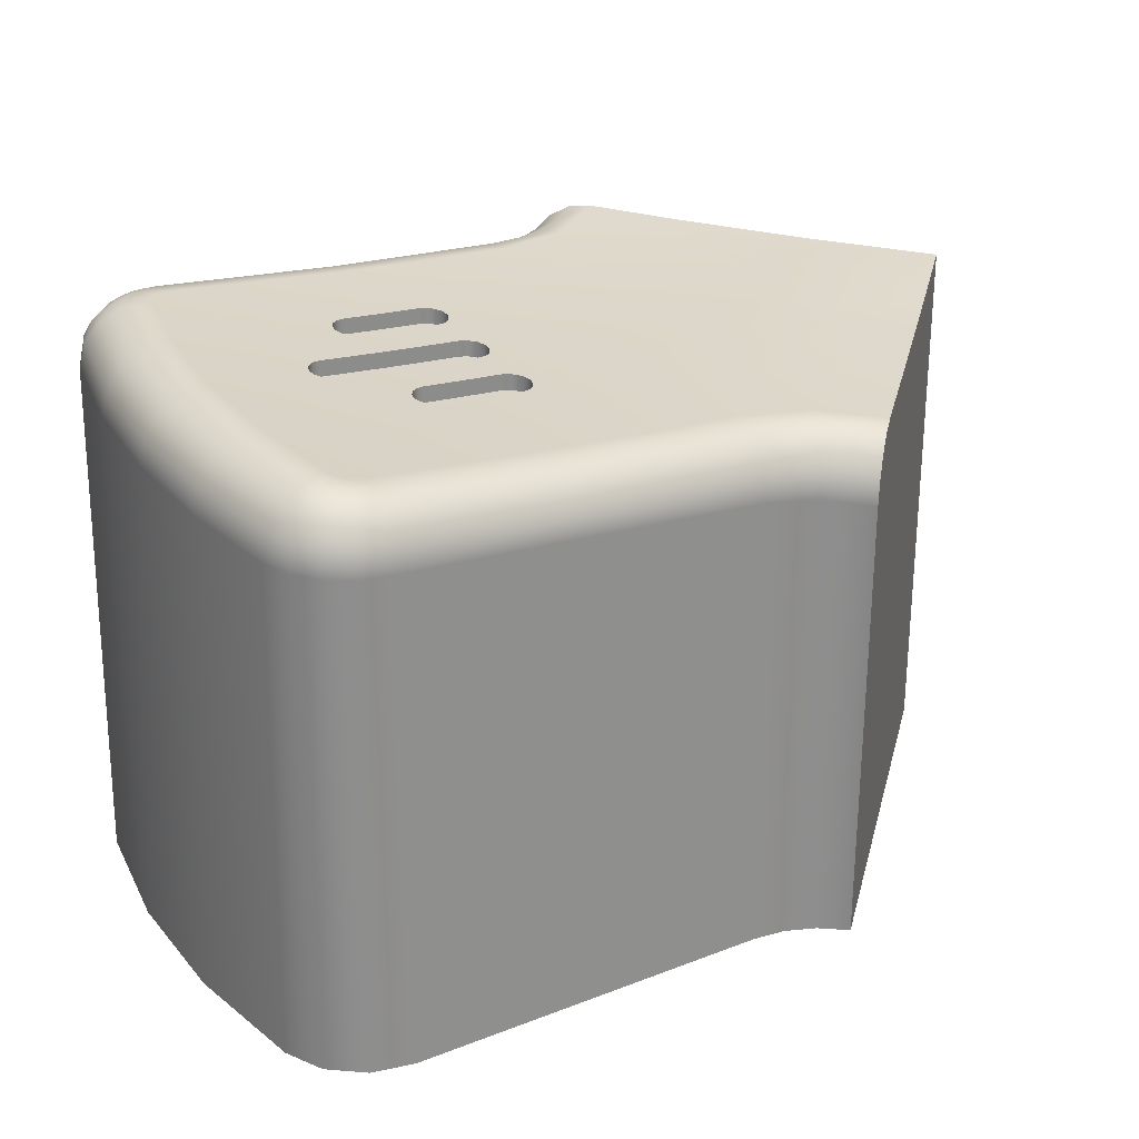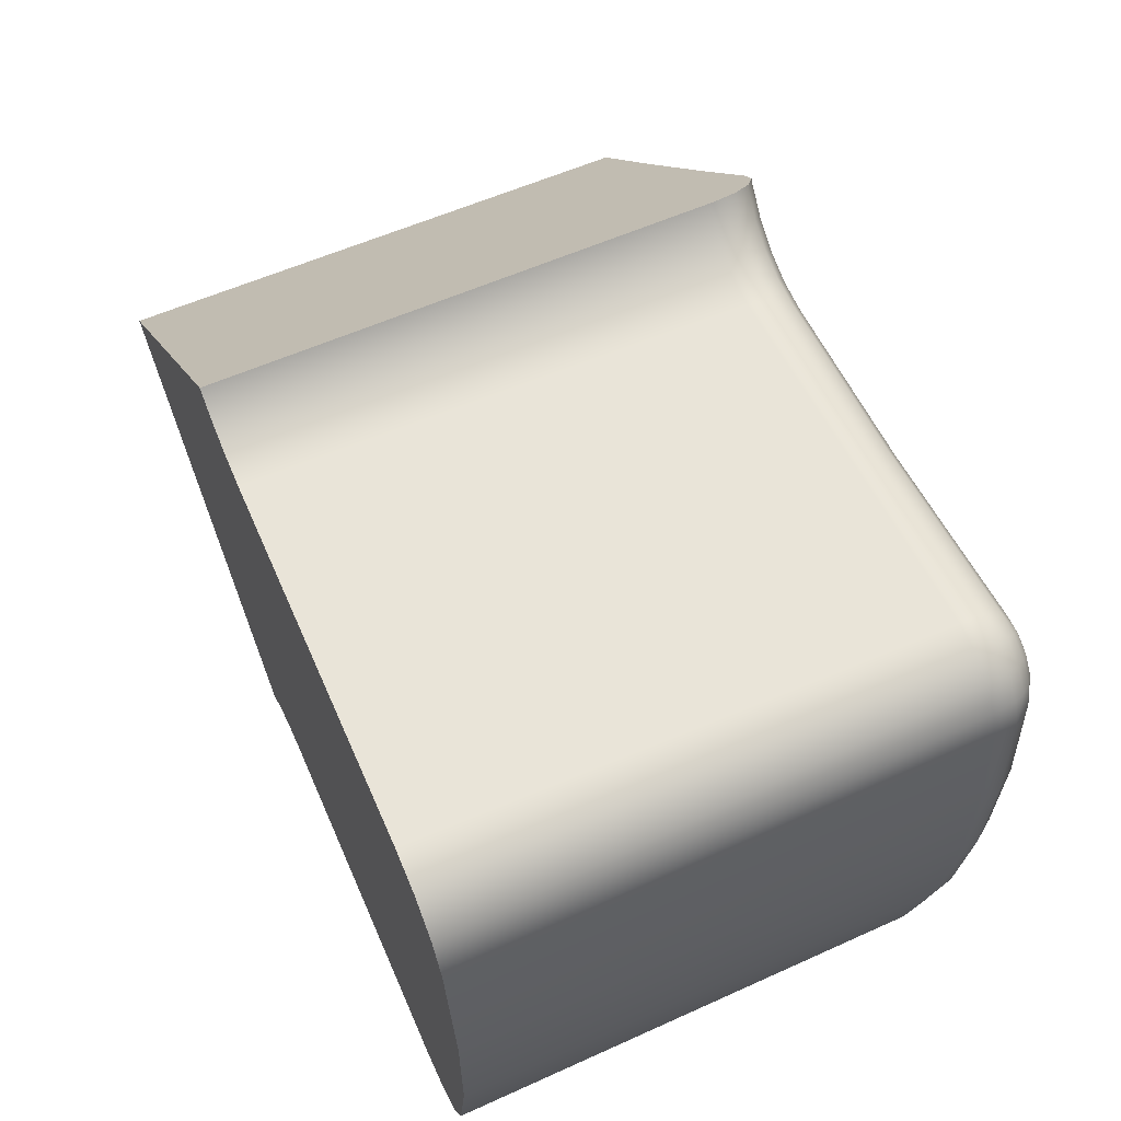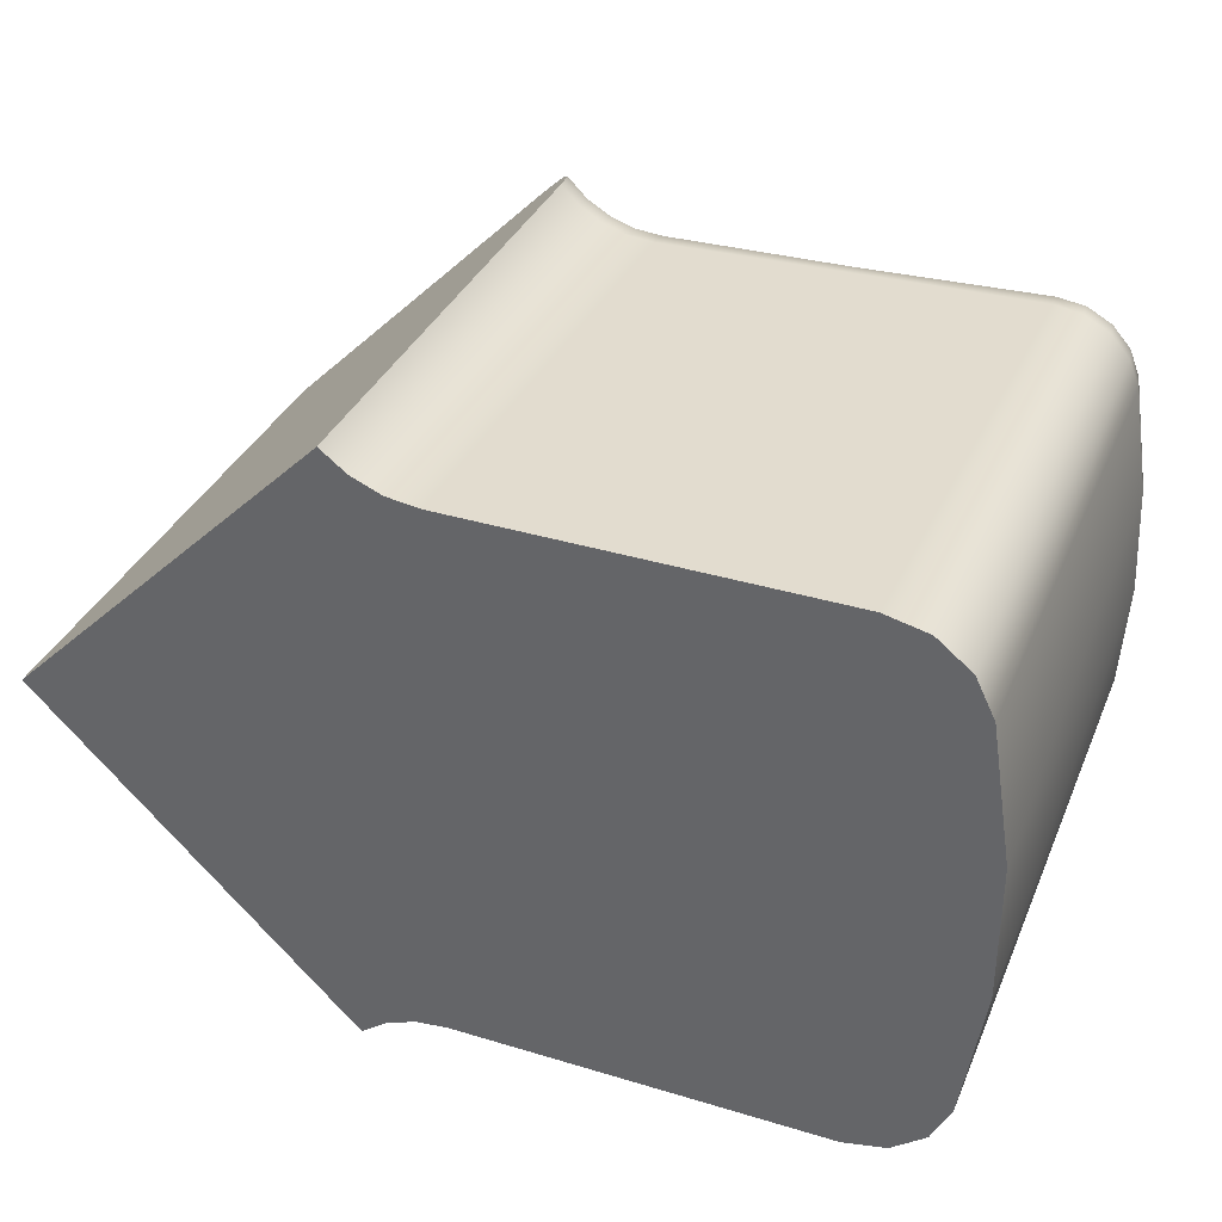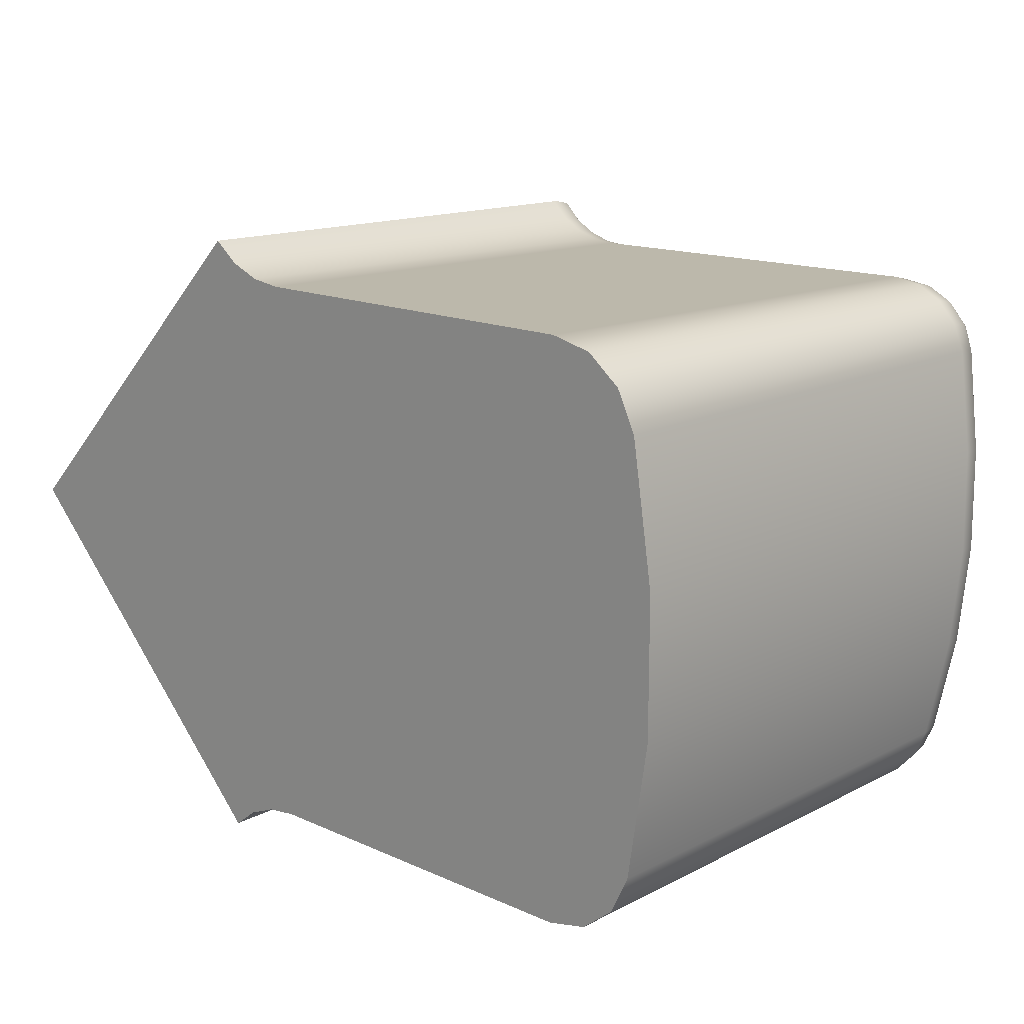
<metadata>
{"format":"obj","ext":"obj","renderer":"f3d","projection":"perspective","resolution":1024,"background":"white","views":[{"elev":26.4,"azim":-31.2,"up":"+Z"},{"elev":61.2,"azim":-113.7,"up":"+Y"},{"elev":35.4,"azim":-158.1,"up":"+Y"},{"elev":15.2,"azim":-136.2,"up":"+Y"}]}
</metadata>
<code>
g DPadLeft
v -26.4 3.905 18.43
v -26.4 3.903 18.48
v -26.34 3.841 18.78
v -26.2 3.702 19.03
v -26.01 3.508 19.18
v -25.79 3.287 19.21
v -25 2.5 19.11
v -24.26 1.761 19.04
v -23.66 1.162 18.98
v -22.5 -0 18.9
v -22.5 0 12.05
v -26.48 3.983 12.05
v -23.53 -1.031 18.76
v -24.16 -1.657 18.69
v -24.53 -2.033 18.65
v -25 -2.5 18.61
v -25.88 -3.375 18.54
v -26.08 -3.581 18.47
v -26.25 -3.754 18.29
v -26.37 -3.87 18.04
v -26.41 -3.913 17.75
v -26.48 -3.983 12.05
v -25 1.845 19.04
v -25 1.238 18.98
v -25 0.6063 18.92
v -25 -0.02589 18.87
v -25 -0.6449 18.81
v -25 -1.263 18.75
v -25 -1.858 18.68
v -23.75 0.9214 18.96
v -24.79 0.9214 18.95
v -24.79 1.573 19.02
v -24.79 -1.954 18.66
v -29.5 1.25 19.09
v -29.4 1.231 19.09
v -29.32 1.177 19.08
v -29.27 1.096 19.07
v -29.25 1.001 19.06
v -29.27 0.9049 19.05
v -29.32 0.8235 19.04
v -29.4 0.7691 19.04
v -29.5 0.75 19.05
v -29.83 0.75 19.07
v -30.17 0.75 19.09
v -30.5 0.75 19.11
v -30.6 0.769 19.12
v -30.68 0.823 19.13
v -30.73 0.9037 19.14
v -30.75 0.9991 19.15
v -30.73 1.095 19.16
v -30.68 1.176 19.16
v -30.6 1.231 19.16
v -30.5 1.25 19.16
v -30.17 1.25 19.13
v -29.83 1.25 19.11
v -26.63 2.708 19.15
v -27.58 2.519 19.15
v -28.74 2.519 19.19
v -29.9 2.518 19.25
v -32.21 2.516 19.42
v -32.34 2.486 19.43
v -32.45 2.403 19.43
v -32.51 2.282 19.42
v -32.72 1.093 19.32
v -32.78 -0.1051 19.22
v -32.37 -0.1008 19.18
v -31.95 -0.0966 19.14
v -31.53 -0.09236 19.11
v -31.55 0.02704 19.12
v -31.51 0.1403 19.13
v -31.42 0.2209 19.13
v -31.3 0.25 19.12
v -30.85 0.25 19.09
v -30.4 0.25 19.06
v -29.95 0.25 19.03
v -29.5 0.25 19
v -29.39 0.2236 18.99
v -29.3 0.1504 18.98
v -29.25 0.0455 18.97
v -29.26 -0.06921 18.96
v -28.15 0.9022 19
v -27.91 1.839 19.08
v -27.67 2.447 19.14
v -26.81 -3.732 12.05
v -27.19 -3.575 12.05
v -27.6 -3.521 12.05
v -32.28 -3.521 12.05
v -32.81 -3.401 12.05
v -33.23 -3.065 12.05
v -33.47 -2.579 12.05
v -33.74 -0.8666 12.05
v -33.74 0.8666 12.05
v -33.47 2.579 12.05
v -33.23 3.065 12.05
v -32.81 3.401 12.05
v -32.28 3.521 12.05
v -27.6 3.521 12.05
v -27.19 3.575 12.05
v -26.81 3.732 12.05
v -26.95 -3.549 17.83
v -27.6 -3.419 17.89
v -26.62 -2.889 18.61
v -27.57 -2.691 18.67
v -27.57 -3.056 18.54
v -27.58 -3.319 18.26
v -26.84 -3.363 18.37
v -26.61 -3.672 18.07
v -26.92 -3.506 18.11
v -26.5 -3.549 18.33
v -26.35 -3.349 18.51
v -26.73 -3.14 18.54
v -29.5 -0.75 18.92
v -29.4 -0.769 18.91
v -29.32 -0.8231 18.9
v -29.27 -0.904 18.89
v -29.25 -0.9996 18.89
v -29.27 -1.095 18.88
v -29.32 -1.177 18.88
v -29.4 -1.231 18.88
v -29.5 -1.25 18.88
v -29.83 -1.25 18.9
v -30.17 -1.25 18.92
v -30.5 -1.25 18.94
v -30.6 -1.231 18.95
v -30.68 -1.177 18.96
v -30.73 -1.096 18.97
v -30.75 -1.001 18.98
v -30.73 -0.9048 18.98
v -30.68 -0.8234 18.99
v -30.6 -0.7691 18.99
v -30.5 -0.75 18.98
v -30.17 -0.75 18.96
v -29.83 -0.75 18.94
v -29.29 -0.1418 18.96
v -29.35 -0.1997 18.96
v -29.42 -0.2371 18.96
v -29.5 -0.25 18.96
v -31.3 -0.25 19.08
v -31.37 -0.2389 19.09
v -31.44 -0.2068 19.09
v -31.5 -0.1564 19.1
v -32.71 -1.27 19.12
v -32.51 -2.426 19.02
v -32.47 -2.522 19.01
v -32.4 -2.599 19
v -32.4 -2.6 19
v -32.31 -2.65 18.99
v -32.21 -2.668 18.98
v -29.89 -2.677 18.79
v -28.73 -2.683 18.73
v -31.46 -1.853 18.97
v -28.11 -1.161 18.82
v -27.78 -2.222 18.72
v -30.34 -1.622 18.9
v -33.36 2.553 18.65
v -33.22 2.893 18.65
v -32.97 3.167 18.66
v -32.65 3.344 18.65
v -32.28 3.406 18.65
v -27.6 3.411 18.37
v -27.27 3.444 18.36
v -26.95 3.542 18.37
v -26.65 3.7 18.39
v -33.37 -2.555 18.24
v -33.59 -1.282 18.34
v -33.66 -0 18.44
v -33.58 1.281 18.54
v -32.28 -3.414 18.19
v -32.65 -3.352 18.21
v -32.97 -3.173 18.22
v -33.22 -2.897 18.23
v -29.5 -0.75 18.72
v -29.83 -0.75 18.74
v -30.17 -0.75 18.76
v -30.5 -0.75 18.78
v -30.6 -0.7691 18.79
v -30.68 -0.8234 18.79
v -30.73 -0.9048 18.78
v -30.75 -1.001 18.78
v -30.73 -1.096 18.77
v -30.68 -1.177 18.76
v -30.6 -1.231 18.75
v -30.5 -1.25 18.74
v -30.17 -1.25 18.72
v -29.83 -1.25 18.7
v -29.5 -1.25 18.68
v -29.4 -1.231 18.68
v -29.32 -1.177 18.68
v -29.27 -1.095 18.68
v -29.25 -0.9996 18.69
v -29.27 -0.904 18.69
v -29.32 -0.8231 18.7
v -29.4 -0.769 18.71
v -29.5 1.25 18.89
v -29.83 1.25 18.91
v -30.17 1.25 18.93
v -30.5 1.25 18.96
v -30.6 1.231 18.96
v -30.68 1.176 18.96
v -30.73 1.095 18.96
v -30.75 0.9991 18.95
v -30.73 0.9037 18.94
v -30.68 0.823 18.93
v -30.6 0.769 18.92
v -30.5 0.75 18.91
v -30.17 0.75 18.89
v -29.83 0.75 18.87
v -29.5 0.75 18.85
v -29.4 0.7691 18.84
v -29.32 0.8235 18.84
v -29.27 0.9049 18.85
v -29.25 1.001 18.86
v -29.27 1.096 18.87
v -29.32 1.177 18.88
v -29.4 1.231 18.89
v -31.3 -0.25 18.88
v -29.5 -0.25 18.76
v -29.4 -0.2309 18.76
v -29.32 -0.1765 18.76
v -29.27 -0.09526 18.76
v -29.25 0.000536 18.77
v -29.27 0.0961 18.78
v -29.32 0.1769 18.79
v -29.4 0.231 18.8
v -29.5 0.25 18.8
v -29.95 0.25 18.83
v -30.4 0.25 18.86
v -30.85 0.25 18.89
v -31.3 0.25 18.92
v -31.4 0.2309 18.93
v -31.48 0.1764 18.93
v -31.53 0.09499 18.93
v -31.55 -0.000916 18.92
v -31.53 -0.09645 18.91
v -31.48 -0.1772 18.9
v -31.4 -0.2311 18.89
v -27.59 3.336 18.69
v -27.58 3.138 18.96
v -27.58 2.849 19.12
v -26.05 3.466 19.17
v -26.38 3.198 19.14
v -26.75 3 19.12
v -27.16 2.876 19.12
v -26.25 3.685 19.01
v -26.54 3.453 18.97
v -26.86 3.281 18.96
v -27.22 3.175 18.95
v -26.37 3.843 18.73
v -26.64 3.631 18.7
v -26.93 3.474 18.68
v -27.26 3.377 18.67
v -32.25 3.332 18.97
v -32.23 3.134 19.23
v -32.22 2.845 19.39
v -29.87 3.136 19.06
v -29.86 2.833 19.22
v -29.88 3.341 18.78
v -33.29 2.509 18.97
v -33.11 2.441 19.23
v -32.83 2.361 19.39
v -33.17 2.843 18.97
v -32.42 2.8 19.41
v -32.6 2.702 19.41
v -32.74 2.547 19.41
v -32.47 2.952 19.35
v -32.7 2.83 19.35
v -32.87 2.637 19.35
v -32.57 3.203 19.12
v -32.87 3.043 19.12
v -33.09 2.79 19.12
v -33 2.72 19.25
v -32.79 2.947 19.25
v -32.53 3.09 19.25
v -32.61 3.284 18.97
v -32.93 3.112 18.97
v -33.29 -2.566 18.55
v -33.1 -2.545 18.81
v -32.83 -2.495 18.98
v -33.02 1.148 19.29
v -33.09 -0.07221 19.19
v -33.02 -1.286 19.09
v -33.32 1.197 19.13
v -33.39 -0.05794 19.02
v -33.32 -1.305 18.92
v -33.52 1.243 18.85
v -33.59 -0.03461 18.75
v -33.52 -1.304 18.65
v -32.25 -3.311 18.57
v -32.22 -3.041 18.85
v -32.52 -3.155 18.75
v -32.73 -2.679 18.97
v -32.59 -2.825 18.94
v -32.41 -2.916 18.92
v -32.86 -2.752 18.9
v -32.69 -2.932 18.87
v -32.47 -3.043 18.85
v -33.08 -2.861 18.67
v -32.85 -3.097 18.65
v -32.56 -3.244 18.63
v -32.77 -3.025 18.77
v -32.98 -2.814 18.79
v -33.15 -2.891 18.53
v -32.91 -3.147 18.51
v -32.6 -3.307 18.49
v -30.12 -3.198 18.56
v -30.11 -2.951 18.74
v -30.14 -3.361 18.3
f 2 3 1
f 1 3 4
f 1 4 5
f 5 6 1
f 1 6 7
f 1 7 12
f 12 7 8
f 12 8 11
f 11 8 9
f 11 9 10
f 10 13 11
f 11 13 14
f 11 14 15
f 11 15 22
f 22 15 16
f 22 16 21
f 21 16 17
f 21 17 18
f 18 19 21
f 21 19 20
f 13 10 30
f 30 10 9
f 30 9 8
f 7 32 8
f 8 32 31
f 8 31 30
f 30 31 26
f 30 26 27
f 7 23 32
f 32 23 24
f 32 24 31
f 31 24 25
f 31 25 26
f 28 14 27
f 27 14 13
f 27 13 30
f 14 28 33
f 33 28 29
f 33 29 16
f 16 15 33
f 33 15 14
f 55 34 59
f 59 34 35
f 59 35 36
f 36 37 59
f 59 37 82
f 59 82 58
f 58 82 83
f 58 83 57
f 57 83 23
f 57 23 56
f 56 23 6
f 6 23 7
f 82 37 81
f 81 37 38
f 81 38 79
f 79 38 39
f 79 39 78
f 78 39 40
f 78 40 77
f 77 40 41
f 77 41 76
f 76 41 42
f 76 42 43
f 76 43 75
f 75 43 44
f 75 44 74
f 74 44 45
f 74 45 73
f 73 45 46
f 73 46 47
f 47 48 73
f 73 48 49
f 73 49 72
f 72 49 64
f 72 64 71
f 71 64 66
f 71 66 70
f 70 66 67
f 70 67 69
f 69 67 68
f 49 50 64
f 64 50 51
f 64 51 52
f 64 52 63
f 63 52 53
f 63 53 60
f 60 53 54
f 60 54 59
f 59 54 55
f 61 62 60
f 60 62 63
f 64 65 66
f 80 26 79
f 79 26 81
f 26 25 81
f 81 25 82
f 25 24 82
f 82 24 83
f 24 23 83
f 12 11 99
f 99 11 98
f 98 11 97
f 97 11 86
f 97 86 91
f 91 86 90
f 90 86 87
f 90 87 89
f 89 87 88
f 22 84 11
f 11 84 85
f 11 85 86
f 91 92 97
f 97 92 93
f 97 93 96
f 96 93 94
f 96 94 95
f 22 21 84
f 84 21 100
f 84 100 85
f 85 100 101
f 85 101 86
f 100 21 107
f 107 21 20
f 107 20 19
f 107 19 109
f 109 19 18
f 109 18 110
f 110 18 17
f 110 17 102
f 110 102 111
f 111 102 103
f 111 103 104
f 111 104 106
f 106 104 105
f 106 105 108
f 108 105 101
f 108 101 100
f 108 100 107
f 108 107 109
f 106 108 109
f 110 111 106
f 106 109 110
f 113 136 112
f 112 136 137
f 112 137 133
f 133 137 132
f 132 137 131
f 131 137 138
f 131 138 130
f 130 138 129
f 129 138 128
f 128 138 127
f 127 138 139
f 127 139 151
f 151 139 140
f 151 140 67
f 67 140 141
f 67 141 68
f 136 113 135
f 135 113 114
f 135 114 134
f 134 114 115
f 134 115 116
f 117 152 116
f 116 152 80
f 116 80 134
f 117 118 152
f 152 118 119
f 152 119 150
f 150 119 120
f 150 120 149
f 149 120 154
f 149 154 151
f 151 154 124
f 151 124 125
f 120 121 154
f 154 121 122
f 154 122 123
f 123 124 154
f 125 126 151
f 151 126 127
f 17 16 102
f 102 16 29
f 102 29 28
f 102 28 153
f 153 28 27
f 153 27 152
f 152 27 26
f 152 26 80
f 151 67 142
f 142 67 66
f 142 66 65
f 142 143 151
f 151 143 148
f 151 148 149
f 144 145 143
f 143 145 146
f 143 146 147
f 147 148 143
f 152 150 153
f 153 150 103
f 153 103 102
f 159 96 158
f 158 96 95
f 158 95 157
f 157 95 94
f 157 94 156
f 156 94 93
f 156 93 155
f 1 12 163
f 163 12 99
f 163 99 162
f 162 99 98
f 162 98 161
f 161 98 97
f 161 97 160
f 155 93 167
f 167 93 92
f 167 92 166
f 166 92 91
f 166 91 165
f 165 91 90
f 165 90 164
f 164 90 171
f 171 90 89
f 171 89 170
f 170 89 88
f 170 88 169
f 169 88 87
f 169 87 168
f 173 186 172
f 172 186 187
f 172 187 193
f 193 187 188
f 193 188 192
f 192 188 189
f 192 189 191
f 191 189 190
f 186 173 185
f 185 173 174
f 185 174 184
f 184 174 175
f 184 175 183
f 183 175 178
f 183 178 181
f 181 178 179
f 181 179 180
f 175 176 178
f 178 176 177
f 181 182 183
f 195 207 194
f 194 207 208
f 194 208 212
f 212 208 209
f 212 209 211
f 211 209 210
f 207 195 206
f 206 195 196
f 206 196 205
f 205 196 197
f 205 197 199
f 199 197 198
f 200 201 199
f 199 201 202
f 199 202 205
f 205 202 203
f 205 203 204
f 213 214 212
f 212 214 194
f 214 215 194
f 217 227 216
f 216 227 228
f 216 228 229
f 218 224 217
f 217 224 225
f 217 225 226
f 224 218 223
f 223 218 219
f 223 219 222
f 222 219 221
f 221 219 220
f 226 227 217
f 216 229 236
f 236 229 230
f 236 230 235
f 235 230 231
f 235 231 234
f 234 231 233
f 233 231 232
f 131 175 132
f 132 175 174
f 132 174 133
f 133 174 173
f 133 173 112
f 112 173 172
f 183 182 123
f 123 182 124
f 124 182 181
f 124 181 125
f 125 181 180
f 125 180 126
f 126 180 179
f 126 179 127
f 127 179 178
f 127 178 128
f 128 178 177
f 128 177 129
f 129 177 130
f 130 177 176
f 130 176 131
f 131 176 175
f 186 185 120
f 120 185 121
f 121 185 184
f 121 184 122
f 122 184 183
f 122 183 123
f 112 172 113
f 113 172 193
f 113 193 114
f 114 193 192
f 114 192 115
f 115 192 191
f 115 191 116
f 116 191 190
f 116 190 117
f 117 190 189
f 117 189 118
f 118 189 188
f 118 188 187
f 118 187 119
f 119 187 186
f 119 186 120
f 217 216 137
f 137 216 138
f 53 197 54
f 54 197 196
f 54 196 55
f 55 196 195
f 55 195 34
f 34 195 194
f 205 204 45
f 45 204 46
f 46 204 203
f 46 203 47
f 47 203 202
f 47 202 48
f 48 202 201
f 48 201 49
f 49 201 200
f 49 200 50
f 50 200 199
f 50 199 51
f 51 199 52
f 52 199 198
f 52 198 53
f 53 198 197
f 208 207 42
f 42 207 43
f 43 207 206
f 43 206 44
f 44 206 205
f 44 205 45
f 34 194 35
f 35 194 215
f 35 215 36
f 36 215 214
f 36 214 37
f 37 214 213
f 37 213 38
f 38 213 212
f 38 212 39
f 39 212 211
f 39 211 40
f 40 211 210
f 40 210 41
f 41 210 209
f 41 209 208
f 208 42 41
f 225 224 76
f 76 224 77
f 77 224 223
f 77 223 78
f 78 223 222
f 78 222 79
f 79 222 221
f 79 221 80
f 80 221 220
f 80 220 134
f 134 220 219
f 134 219 135
f 135 219 218
f 135 218 136
f 136 218 217
f 136 217 137
f 72 229 73
f 73 229 228
f 73 228 74
f 74 228 227
f 74 227 75
f 75 227 226
f 75 226 76
f 76 226 225
f 138 216 139
f 139 216 236
f 139 236 140
f 140 236 235
f 140 235 141
f 141 235 234
f 141 234 68
f 68 234 233
f 68 233 69
f 69 233 232
f 69 232 70
f 70 232 231
f 70 231 71
f 71 231 230
f 71 230 72
f 72 230 229
f 5 240 6
f 6 240 241
f 6 241 242
f 242 241 246
f 242 246 247
f 247 246 251
f 247 251 237
f 237 251 160
f 160 251 161
f 161 251 250
f 161 250 162
f 162 250 249
f 162 249 163
f 163 249 1
f 1 249 2
f 2 249 248
f 2 248 3
f 3 248 249
f 3 249 244
f 244 249 245
f 244 245 240
f 240 245 241
f 5 4 240
f 240 4 244
f 4 3 244
f 237 238 247
f 247 238 239
f 247 239 243
f 243 239 57
f 243 57 56
f 243 56 242
f 242 56 6
f 246 241 245
f 247 243 242
f 249 250 245
f 245 250 246
f 250 251 246
f 58 57 256
f 256 57 239
f 256 239 255
f 255 239 238
f 255 238 237
f 255 237 257
f 257 237 160
f 257 160 159
f 159 252 257
f 257 252 255
f 252 253 255
f 255 253 254
f 255 254 256
f 256 254 60
f 256 60 59
f 59 58 256
f 61 60 262
f 262 60 254
f 262 254 265
f 265 254 253
f 265 253 273
f 273 253 268
f 273 268 269
f 269 268 275
f 269 275 261
f 261 275 156
f 261 156 155
f 253 252 268
f 268 252 274
f 268 274 275
f 275 274 158
f 275 158 157
f 252 159 274
f 274 159 158
f 157 156 275
f 155 258 261
f 261 258 270
f 261 270 269
f 269 270 272
f 269 272 273
f 273 272 265
f 258 259 270
f 270 259 271
f 270 271 272
f 272 271 266
f 272 266 265
f 265 266 262
f 271 259 267
f 267 259 260
f 267 260 264
f 264 260 63
f 264 63 62
f 264 62 263
f 263 62 61
f 263 61 262
f 267 264 263
f 267 263 266
f 266 263 262
f 271 267 266
f 64 63 279
f 279 63 260
f 279 260 282
f 282 260 259
f 282 259 258
f 282 258 285
f 285 258 155
f 285 155 167
f 167 166 285
f 285 166 286
f 285 286 282
f 282 286 283
f 282 283 279
f 279 283 280
f 279 280 64
f 64 280 65
f 65 280 281
f 65 281 142
f 142 281 143
f 143 281 278
f 278 281 284
f 278 284 277
f 277 284 276
f 276 284 287
f 276 287 164
f 164 287 165
f 165 287 286
f 165 286 166
f 284 281 280
f 284 280 283
f 287 284 283
f 287 283 286
f 144 143 291
f 291 143 278
f 291 278 294
f 294 278 277
f 294 277 301
f 301 277 297
f 301 297 298
f 298 297 303
f 298 303 304
f 304 303 169
f 304 169 168
f 277 276 297
f 297 276 302
f 297 302 303
f 303 302 170
f 303 170 169
f 276 164 302
f 302 164 171
f 302 171 170
f 168 288 304
f 304 288 299
f 304 299 298
f 298 299 300
f 298 300 301
f 301 300 294
f 299 288 290
f 290 288 289
f 290 289 296
f 296 289 293
f 296 293 292
f 292 293 146
f 292 146 145
f 289 148 293
f 293 148 147
f 293 147 146
f 145 144 292
f 292 144 291
f 292 291 295
f 295 291 294
f 295 294 300
f 296 292 295
f 290 296 295
f 290 295 300
f 290 300 299
f 149 148 306
f 306 148 289
f 306 289 305
f 305 289 288
f 305 288 307
f 307 288 168
f 307 168 101
f 101 105 307
f 307 105 305
f 105 104 305
f 305 104 306
f 103 150 104
f 104 150 306
f 150 149 306
f 159 160 96
f 96 160 97
f 86 101 87
f 87 101 168

</code>
